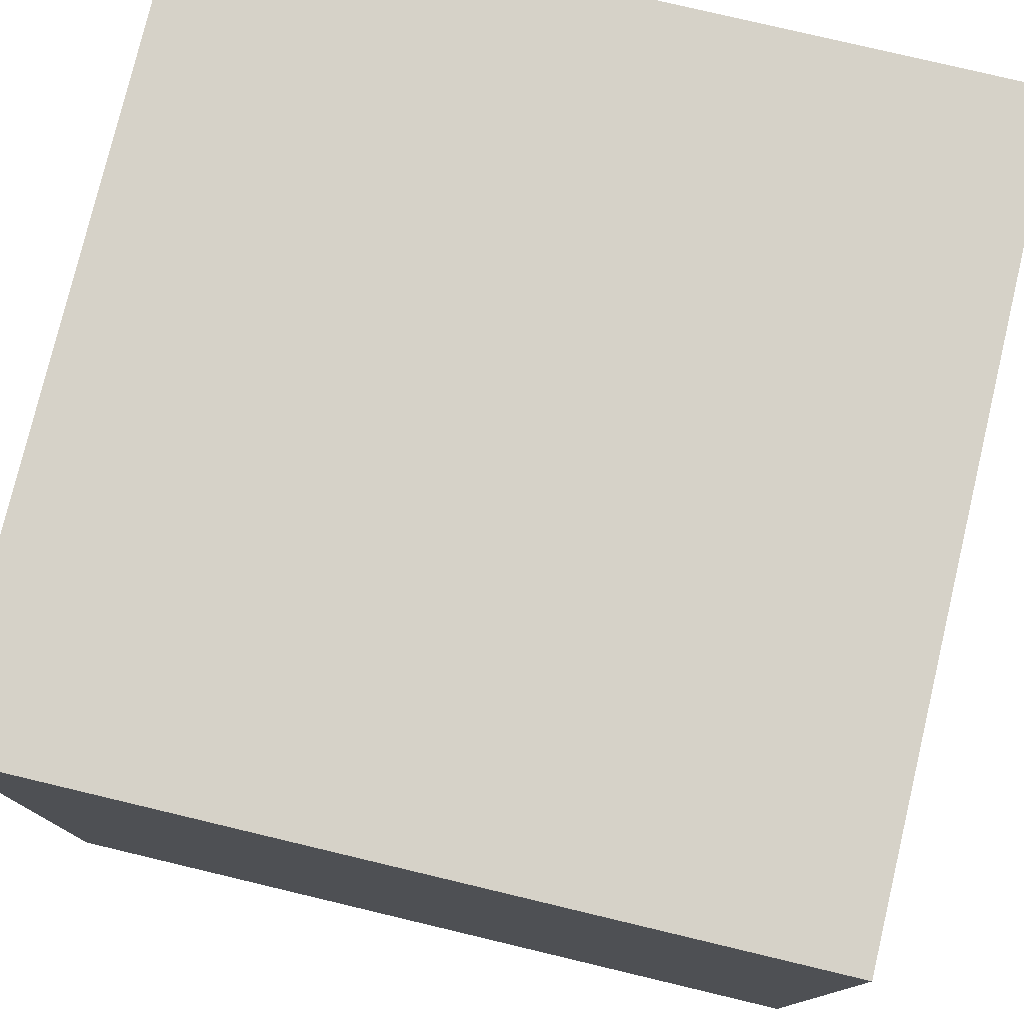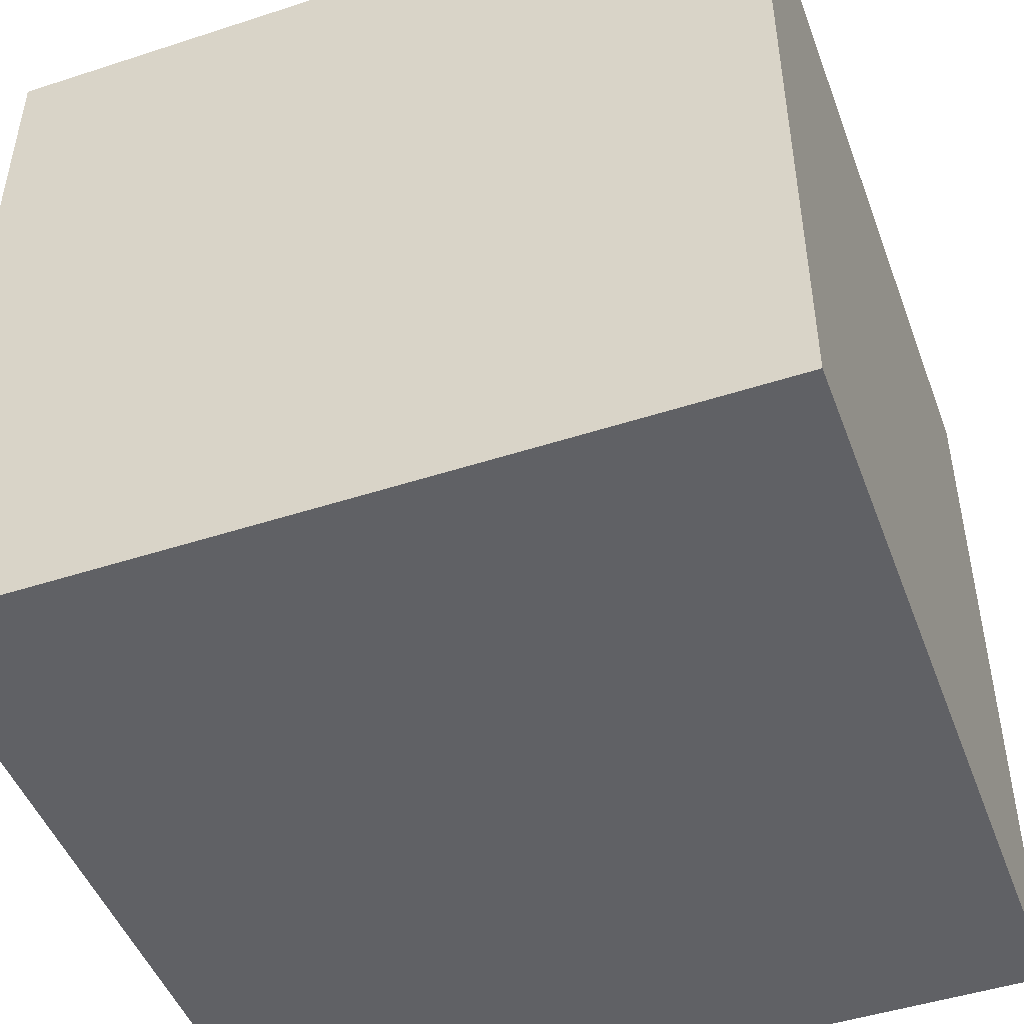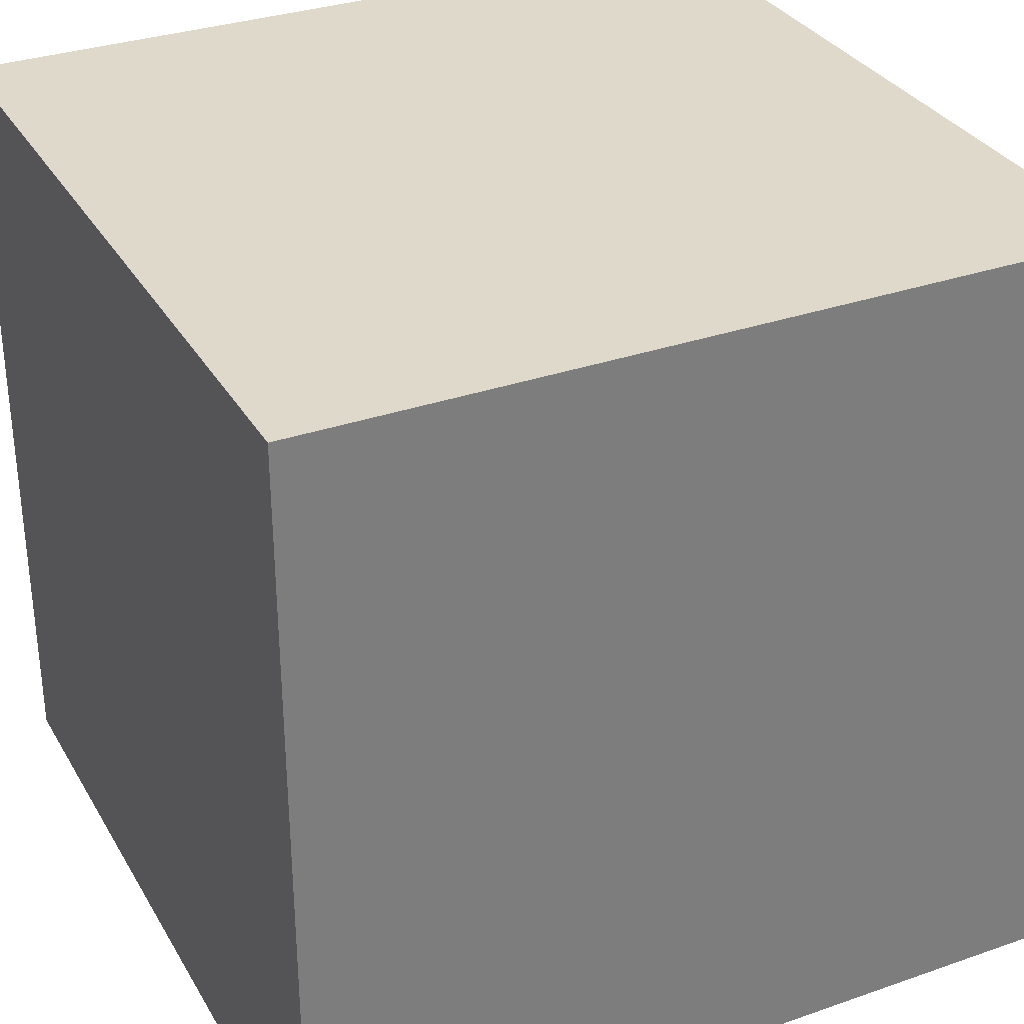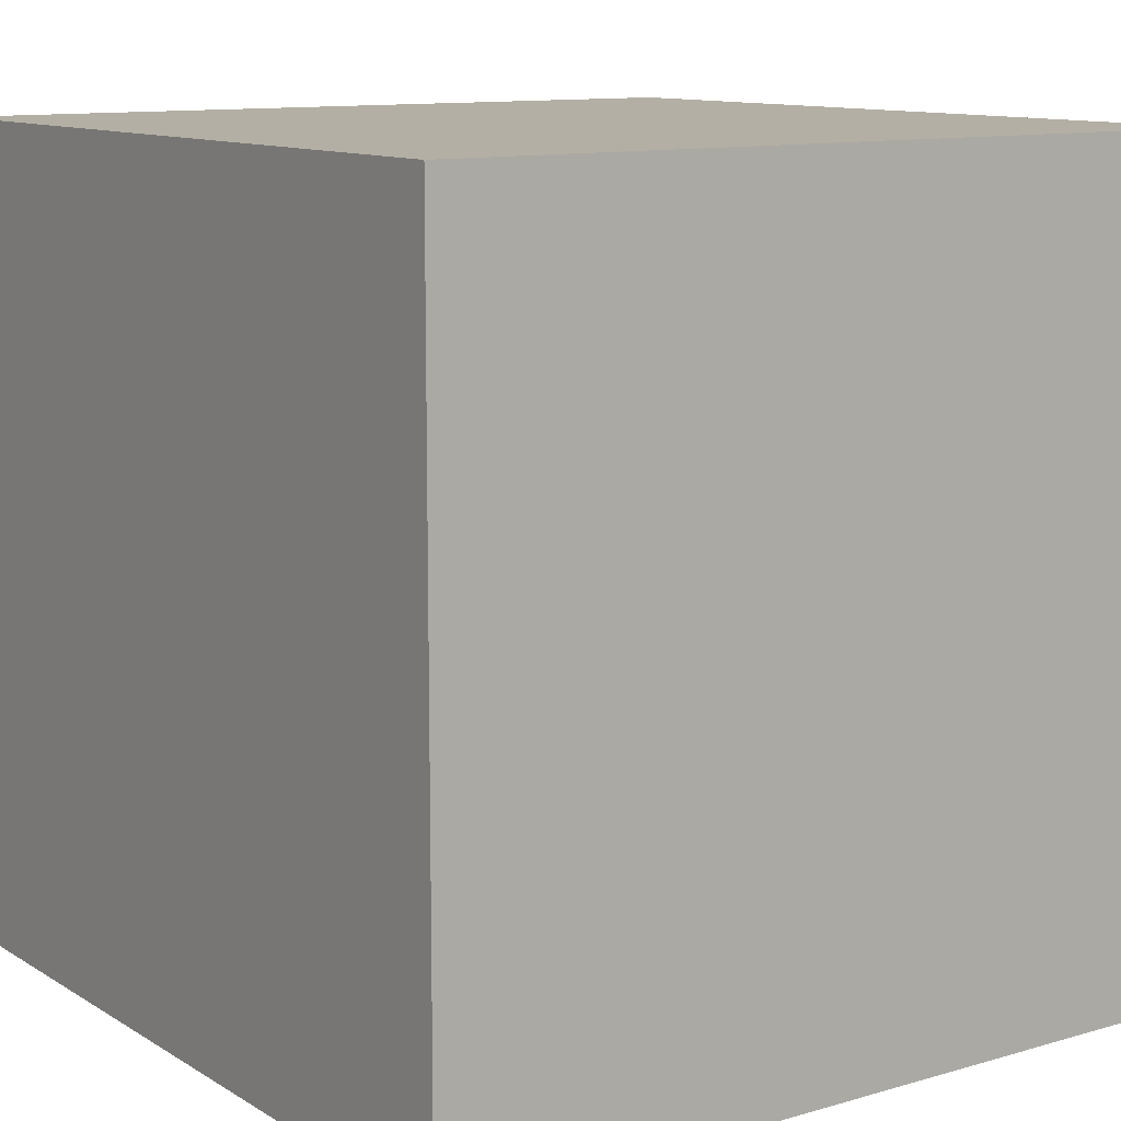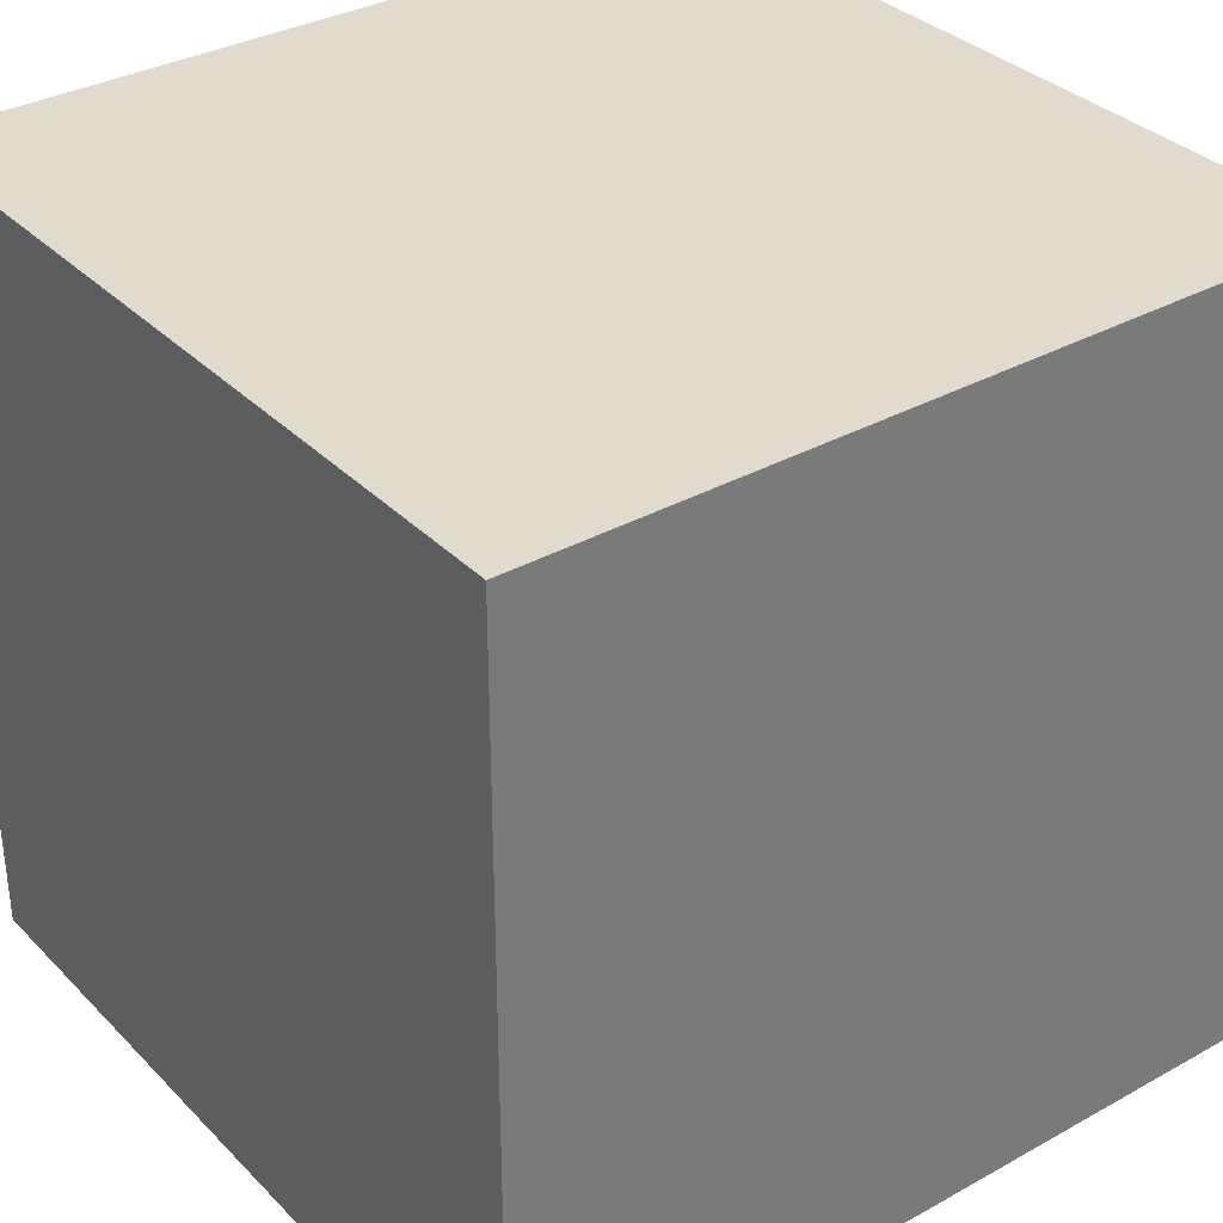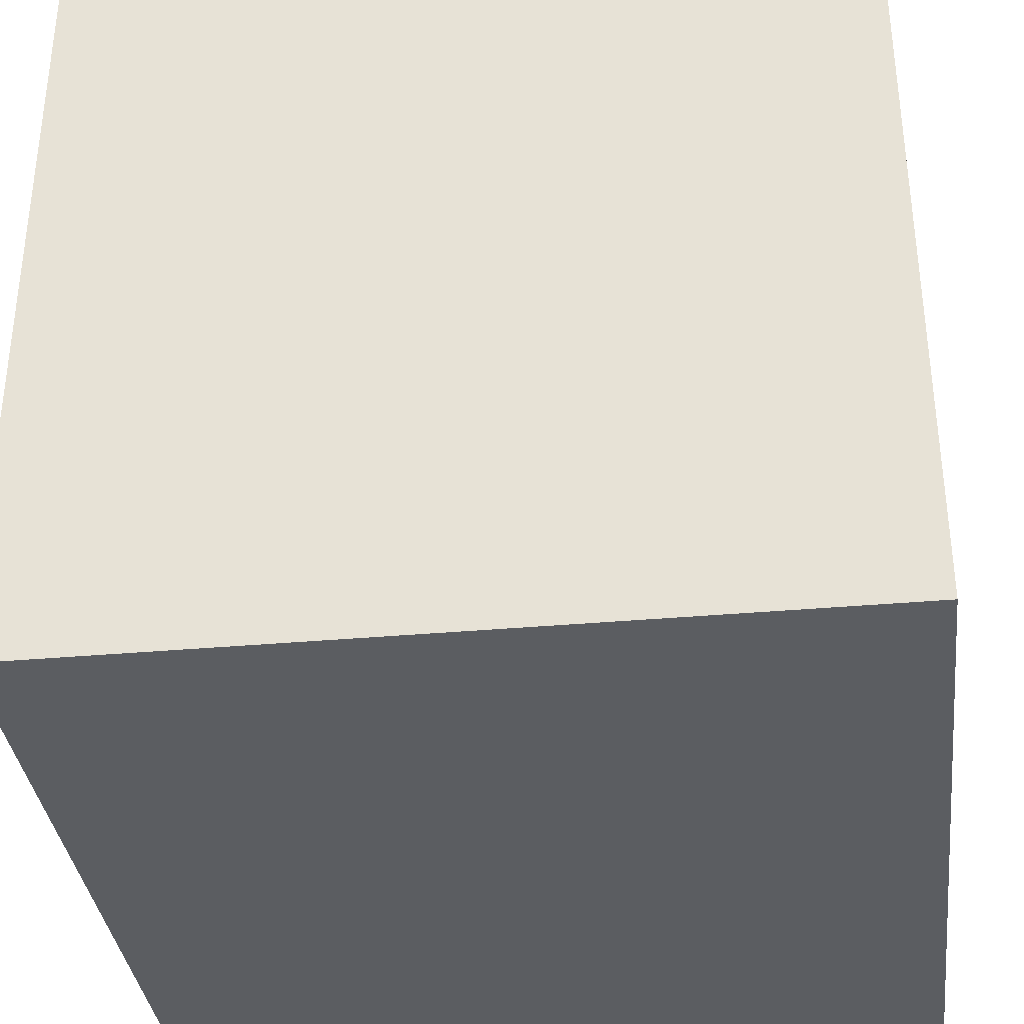
<metadata>
{"format":"obj","ext":"obj","renderer":"f3d","projection":"perspective","resolution":1024,"background":"white","views":[{"elev":77.8,"azim":-166.6,"up":"+Z"},{"elev":-47.7,"azim":20.1,"up":"+Z"},{"elev":32.3,"azim":-115.9,"up":"+Y"},{"elev":11.3,"azim":144.8,"up":"+Y"},{"elev":33.9,"azim":53.0,"up":"+Z"},{"elev":-35.4,"azim":96.8,"up":"+Z"}]}
</metadata>
<code>
v 0 0 1
v 0 0 0
v 1 0 0
v 1 0 1
v 0 1 0
v 0 1 1
v 1 1 1
v 1 1 0
f 1 2 3 4
f 5 6 7 8
f 8 3 2 5
f 6 1 4 7
f 5 2 1 6
f 7 4 3 8

</code>
